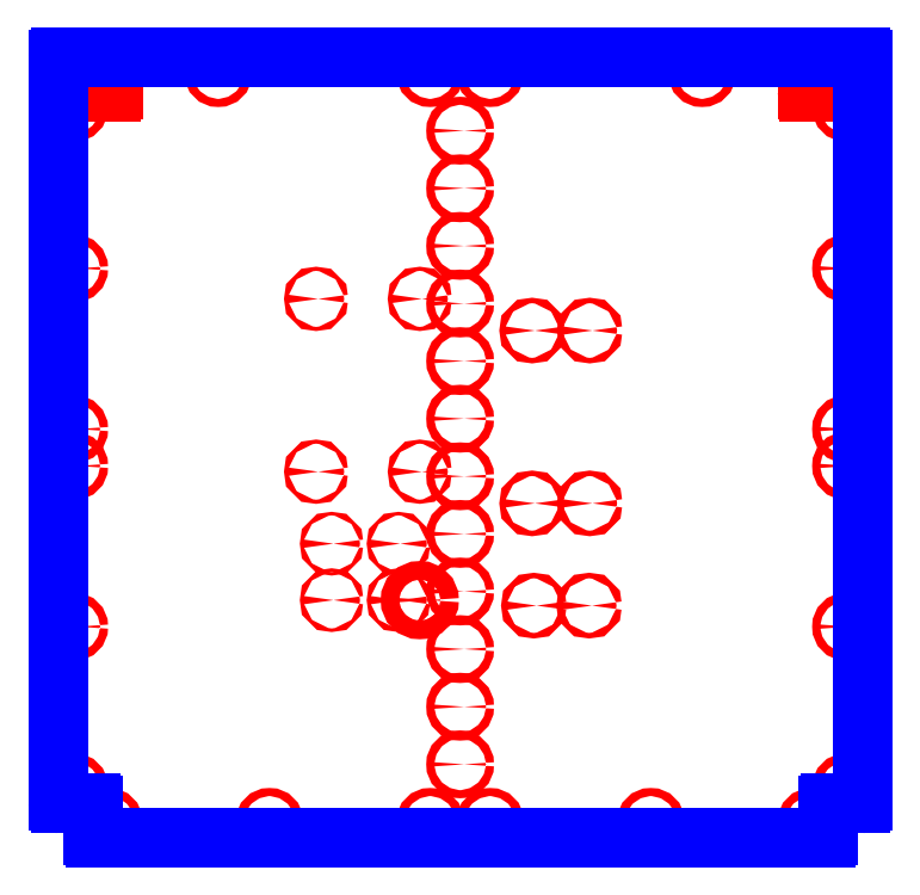
<metadata>
{"format":"dxf","ext":"dxf","renderer":"ezdxf+matplotlib","layout":"modelspace","background":"white","min_lineweight":24,"dpi":150}
</metadata>
<code>
0
SECTION
2
ENTITIES
0
CIRCLE
8
CUTOUTS
10
2.566e-15
20
-8.858
30
0
40
0.1378
210
0
220
0
230
1
0
CIRCLE
8
CUTOUTS
10
2.566e-15
20
-10.83
30
0
40
0.1378
210
0
220
0
230
1
0
CIRCLE
8
CUTOUTS
10
2.566e-15
20
-4.921
30
0
40
0.1378
210
0
220
0
230
1
0
CIRCLE
8
CUTOUTS
10
2.566e-15
20
-6.89
30
0
40
0.1378
210
0
220
0
230
1
0
CIRCLE
8
CUTOUTS
10
2.566e-15
20
-0.9843
30
0
40
0.1378
210
0
220
0
230
1
0
CIRCLE
8
CUTOUTS
10
2.566e-15
20
-2.953
30
0
40
0.1378
210
0
220
0
230
1
0
CIRCLE
8
CUTOUTS
10
2.566e-15
20
2.953
30
0
40
0.1378
210
0
220
0
230
1
0
CIRCLE
8
CUTOUTS
10
2.566e-15
20
0.9843
30
0
40
0.1378
210
0
220
0
230
1
0
CIRCLE
8
CUTOUTS
10
2.566e-15
20
6.89
30
0
40
0.1378
210
0
220
0
230
1
0
CIRCLE
8
CUTOUTS
10
2.566e-15
20
4.921
30
0
40
0.1378
210
0
220
0
230
1
0
CIRCLE
8
CUTOUTS
10
2.566e-15
20
10.83
30
0
40
0.1378
210
0
220
0
230
1
0
CIRCLE
8
CUTOUTS
10
2.566e-15
20
8.858
30
0
40
0.1378
210
0
220
0
230
1
0
CIRCLE
8
CUTOUTS
10
-1.378
20
-5.217
30
0
40
0.315
210
0
220
0
230
1
0
CIRCLE
8
CUTOUTS
10
-4.39
20
-3.287
30
0
40
0.06102
210
0
220
0
230
1
0
CIRCLE
8
CUTOUTS
10
-2.106
20
-5.217
30
0
40
0.06102
210
0
220
0
230
1
0
CIRCLE
8
CUTOUTS
10
-4.39
20
-5.217
30
0
40
0.06102
210
0
220
0
230
1
0
CIRCLE
8
CUTOUTS
10
-2.106
20
-3.287
30
0
40
0.06102
210
0
220
0
230
1
0
CIRCLE
8
CUTOUTS
10
-4.921
20
-0.8268
30
0
40
0.07087
210
0
220
0
230
1
0
CIRCLE
8
CUTOUTS
10
-4.921
20
5.079
30
0
40
0.07087
210
0
220
0
230
1
0
CIRCLE
8
CUTOUTS
10
-1.378
20
5.079
30
0
40
0.07087
210
0
220
0
230
1
0
CIRCLE
8
CUTOUTS
10
-1.378
20
-0.8268
30
0
40
0.07087
210
0
220
0
230
1
0
CIRCLE
8
CUTOUTS
10
4.409
20
-5.404
30
0
40
0.09449
210
0
220
0
230
1
0
CIRCLE
8
CUTOUTS
10
2.461
20
-1.909
30
0
40
0.09449
210
0
220
0
230
1
0
CIRCLE
8
CUTOUTS
10
2.461
20
3.996
30
0
40
0.09449
210
0
220
0
230
1
0
CIRCLE
8
CUTOUTS
10
4.429
20
3.996
30
0
40
0.09449
210
0
220
0
230
1
0
CIRCLE
8
CUTOUTS
10
4.429
20
-1.909
30
0
40
0.09449
210
0
220
0
230
1
0
CIRCLE
8
CUTOUTS
10
2.52
20
-5.404
30
0
40
0.09449
210
0
220
0
230
1
0
CIRCLE
8
CUTOUTS
10
13.19
20
-6.122
30
0
40
0.1378
210
0
220
0
230
1
0
CIRCLE
8
CUTOUTS
10
12.01
20
-12.8
30
0
40
0.1378
210
0
220
0
230
1
0
CIRCLE
8
CUTOUTS
10
1.024
20
-12.8
30
0
40
0.1378
210
0
220
0
230
1
0
CIRCLE
8
CUTOUTS
10
-6.516
20
-12.8
30
0
40
0.1378
210
0
220
0
230
1
0
CIRCLE
8
CUTOUTS
10
-13.19
20
-11.61
30
0
40
0.1378
210
0
220
0
230
1
0
CIRCLE
8
CUTOUTS
10
-13.19
20
-0.6299
30
0
40
0.1378
210
0
220
0
230
1
0
CIRCLE
8
CUTOUTS
10
13.19
20
6.122
30
0
40
0.1378
210
0
220
0
230
1
0
CIRCLE
8
CUTOUTS
10
-13.19
20
0.6299
30
0
40
0.1378
210
0
220
0
230
1
0
CIRCLE
8
CUTOUTS
10
-13.19
20
11.61
30
0
40
0.1378
210
0
220
0
230
1
0
CIRCLE
8
CUTOUTS
10
1.024
20
12.8
30
0
40
0.1378
210
0
220
0
230
1
0
CIRCLE
8
CUTOUTS
10
-8.268
20
12.8
30
0
40
0.1378
210
0
220
0
230
1
0
CIRCLE
8
CUTOUTS
10
-1.024
20
12.8
30
0
40
0.1378
210
0
220
0
230
1
0
CIRCLE
8
CUTOUTS
10
8.268
20
12.8
30
0
40
0.1378
210
0
220
0
230
1
0
CIRCLE
8
CUTOUTS
10
-13.19
20
6.122
30
0
40
0.1378
210
0
220
0
230
1
0
CIRCLE
8
CUTOUTS
10
13.19
20
11.61
30
0
40
0.1378
210
0
220
0
230
1
0
CIRCLE
8
CUTOUTS
10
13.19
20
0.6299
30
0
40
0.1378
210
0
220
0
230
1
0
CIRCLE
8
CUTOUTS
10
-13.19
20
-6.122
30
0
40
0.1378
210
0
220
0
230
1
0
CIRCLE
8
CUTOUTS
10
-12.01
20
-12.8
30
0
40
0.1378
210
0
220
0
230
1
0
CIRCLE
8
CUTOUTS
10
-1.024
20
-12.8
30
0
40
0.1378
210
0
220
0
230
1
0
CIRCLE
8
CUTOUTS
10
6.516
20
-12.8
30
0
40
0.1378
210
0
220
0
230
1
0
CIRCLE
8
CUTOUTS
10
13.19
20
-11.61
30
0
40
0.1378
210
0
220
0
230
1
0
CIRCLE
8
CUTOUTS
10
13.19
20
-0.6299
30
0
40
0.1378
210
0
220
0
230
1
0
ARC
8
CUTOUTS
10
-11.94
20
12.68
30
0
40
0.07874
210
0
220
-0
230
1
50
0
51
90
0
LINE
8
CUTOUTS
10
-12.55
20
12.76
30
0
11
-11.94
21
12.76
31
0
0
ARC
8
CUTOUTS
10
-12.55
20
12.68
30
0
40
0.07874
210
0
220
-0
230
1
50
90
51
180
0
LINE
8
CUTOUTS
10
-12.62
20
12.24
30
0
11
-12.62
21
12.68
31
0
0
ARC
8
CUTOUTS
10
-12.55
20
12.24
30
0
40
0.07874
210
0
220
0
230
1
50
180
51
270
0
LINE
8
CUTOUTS
10
-11.94
20
12.17
30
0
11
-12.55
21
12.17
31
0
0
ARC
8
CUTOUTS
10
-11.94
20
12.24
30
0
40
0.07874
210
-0
220
0
230
1
50
-90
51
0
0
LINE
8
CUTOUTS
10
-11.86
20
12.68
30
0
11
-11.86
21
12.24
31
0
0
ARC
8
CUTOUTS
10
12.55
20
12.68
30
0
40
0.07874
210
0
220
-0
230
1
50
0
51
90
0
LINE
8
CUTOUTS
10
11.94
20
12.76
30
0
11
12.55
21
12.76
31
0
0
ARC
8
CUTOUTS
10
11.94
20
12.68
30
0
40
0.07874
210
0
220
-0
230
1
50
90
51
180
0
LINE
8
CUTOUTS
10
11.86
20
12.24
30
0
11
11.86
21
12.68
31
0
0
ARC
8
CUTOUTS
10
11.94
20
12.24
30
0
40
0.07874
210
0
220
0
230
1
50
180
51
270
0
LINE
8
CUTOUTS
10
12.55
20
12.17
30
0
11
11.94
21
12.17
31
0
0
ARC
8
CUTOUTS
10
12.55
20
12.24
30
0
40
0.07874
210
-0
220
0
230
1
50
-90
51
0
0
LINE
8
CUTOUTS
10
12.62
20
12.68
30
0
11
12.62
21
12.24
31
0
0
LINE
8
PERIMETER
10
-12.48
20
-13.35
30
0
11
12.48
21
-13.35
31
0
0
ARC
8
PERIMETER
10
12.48
20
-13.27
30
0
40
0.07874
210
-0
220
0
230
1
50
-90
51
0
0
LINE
8
PERIMETER
10
12.56
20
-13.27
30
0
11
12.56
21
-12.24
31
0
0
ARC
8
PERIMETER
10
12.64
20
-12.24
30
0
40
0.07874
210
0
220
-0
230
1
50
90
51
180
0
LINE
8
PERIMETER
10
12.64
20
-12.17
30
0
11
13.66
21
-12.17
31
0
0
ARC
8
PERIMETER
10
13.66
20
-12.09
30
0
40
0.07874
210
0
220
0
230
1
50
-90
51
0
0
LINE
8
PERIMETER
10
13.74
20
-12.09
30
0
11
13.74
21
13.27
31
0
0
ARC
8
PERIMETER
10
13.66
20
13.27
30
0
40
0.07874
210
0
220
-0
230
1
50
0
51
90
0
LINE
8
PERIMETER
10
13.66
20
13.35
30
0
11
-13.66
21
13.35
31
0
0
ARC
8
PERIMETER
10
-13.66
20
13.27
30
0
40
0.07874
210
0
220
-0
230
1
50
90
51
180
0
LINE
8
PERIMETER
10
-13.74
20
13.27
30
0
11
-13.74
21
-12.09
31
0
0
ARC
8
PERIMETER
10
-13.66
20
-12.09
30
0
40
0.07874
210
0
220
0
230
1
50
180
51
270
0
LINE
8
PERIMETER
10
-13.66
20
-12.17
30
0
11
-12.64
21
-12.17
31
0
0
ARC
8
PERIMETER
10
-12.64
20
-12.24
30
0
40
0.07874
210
0
220
-0
230
1
50
0
51
90
0
LINE
8
PERIMETER
10
-12.56
20
-12.24
30
0
11
-12.56
21
-13.27
31
0
0
ARC
8
PERIMETER
10
-12.48
20
-13.27
30
0
40
0.07874
210
0
220
0
230
1
50
180
51
270
0
ENDSEC
0
EOF

</code>
